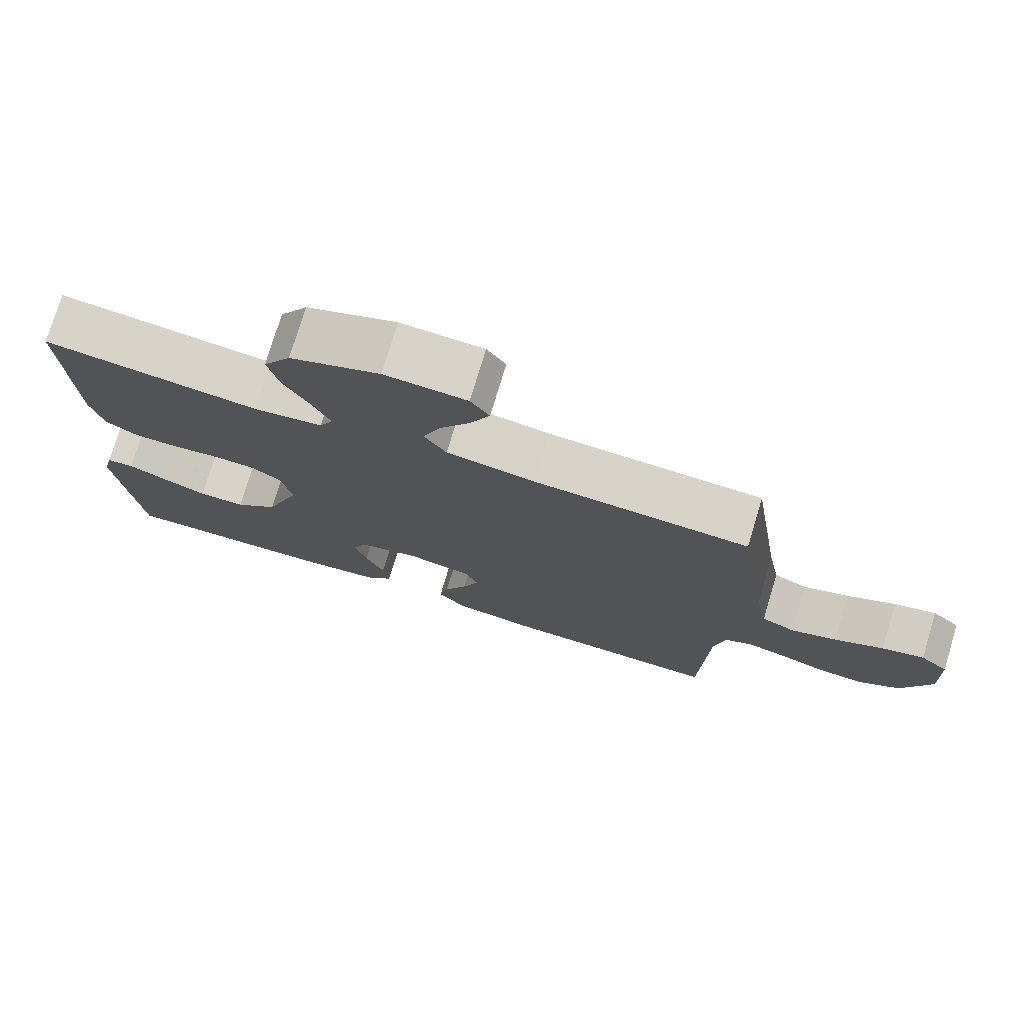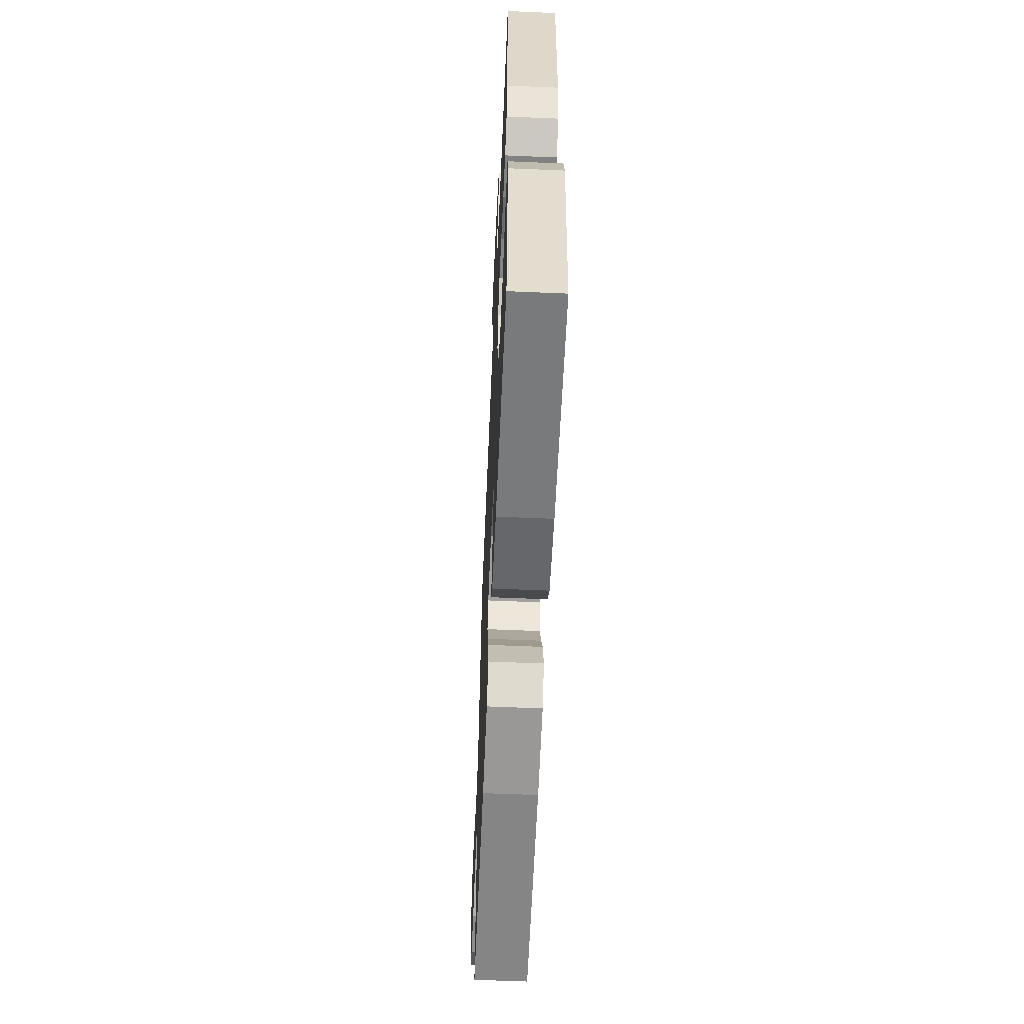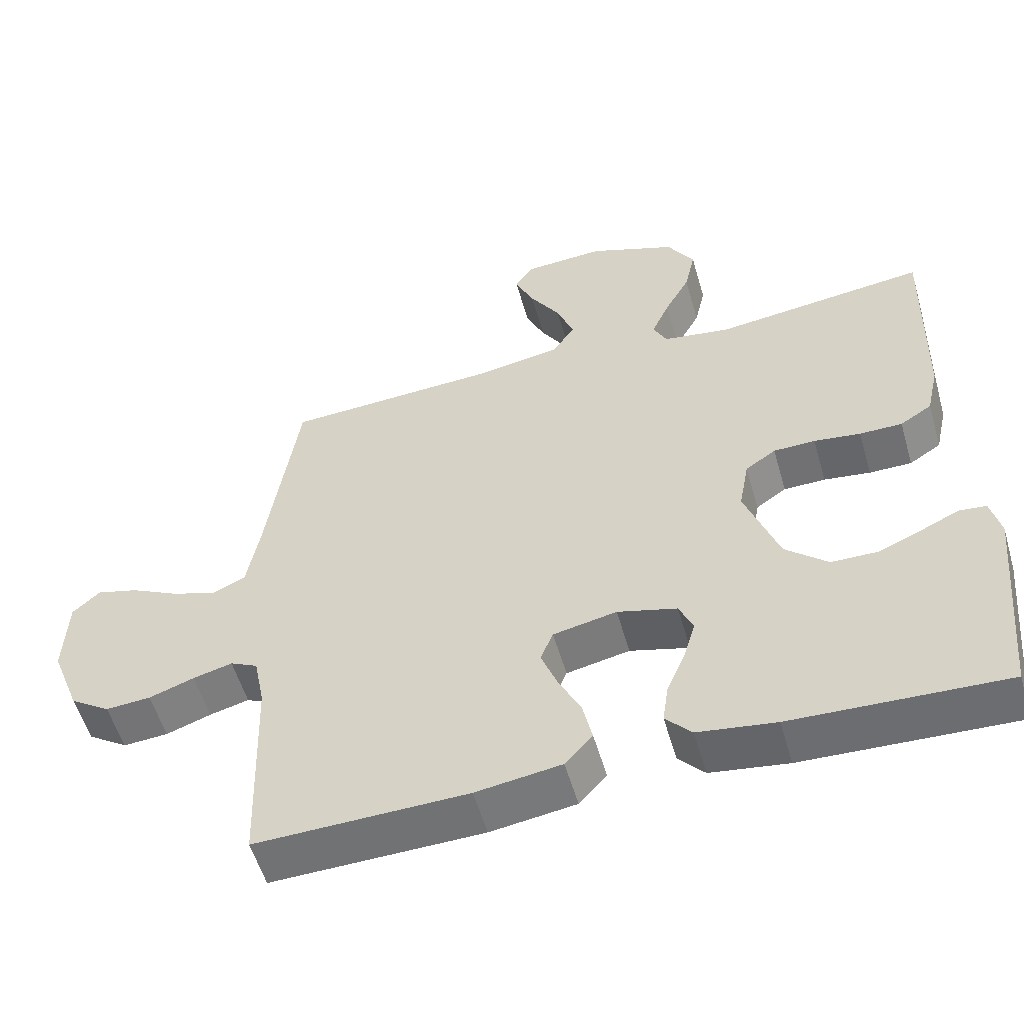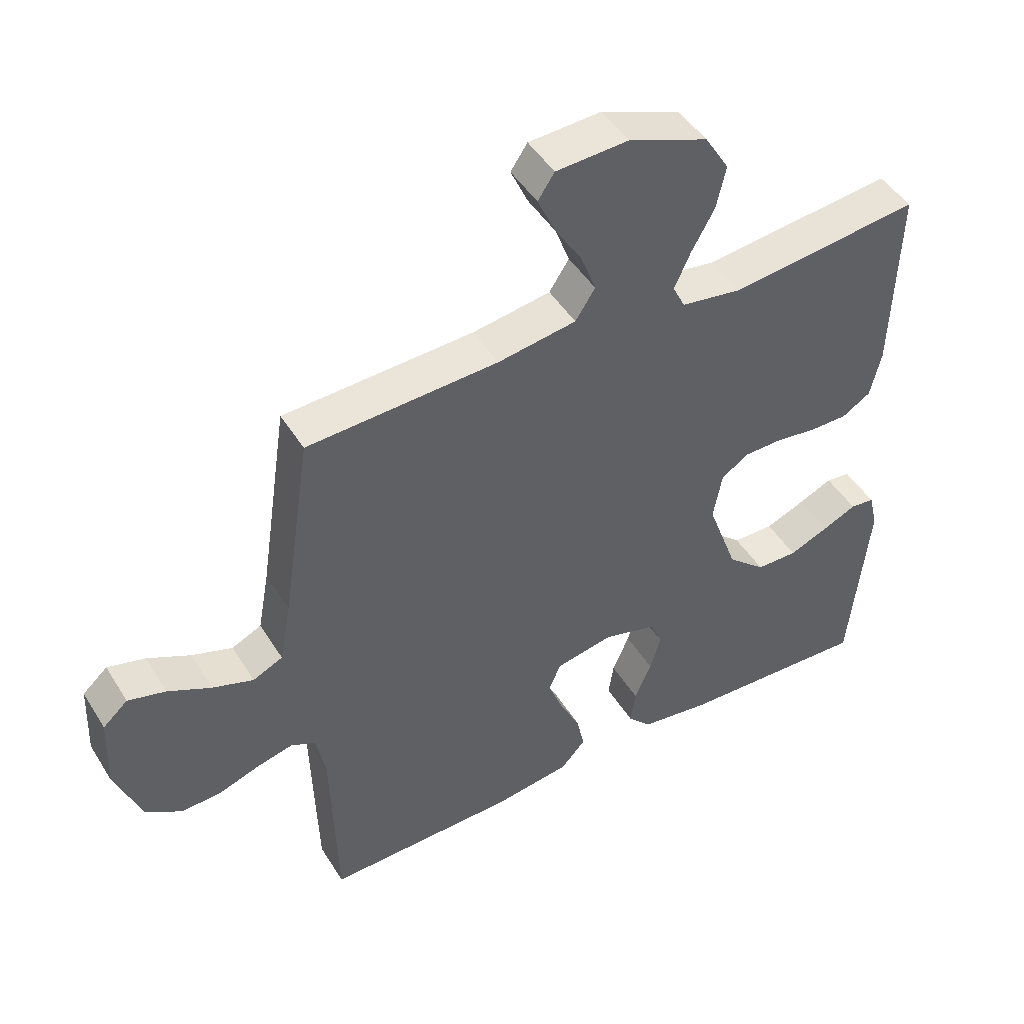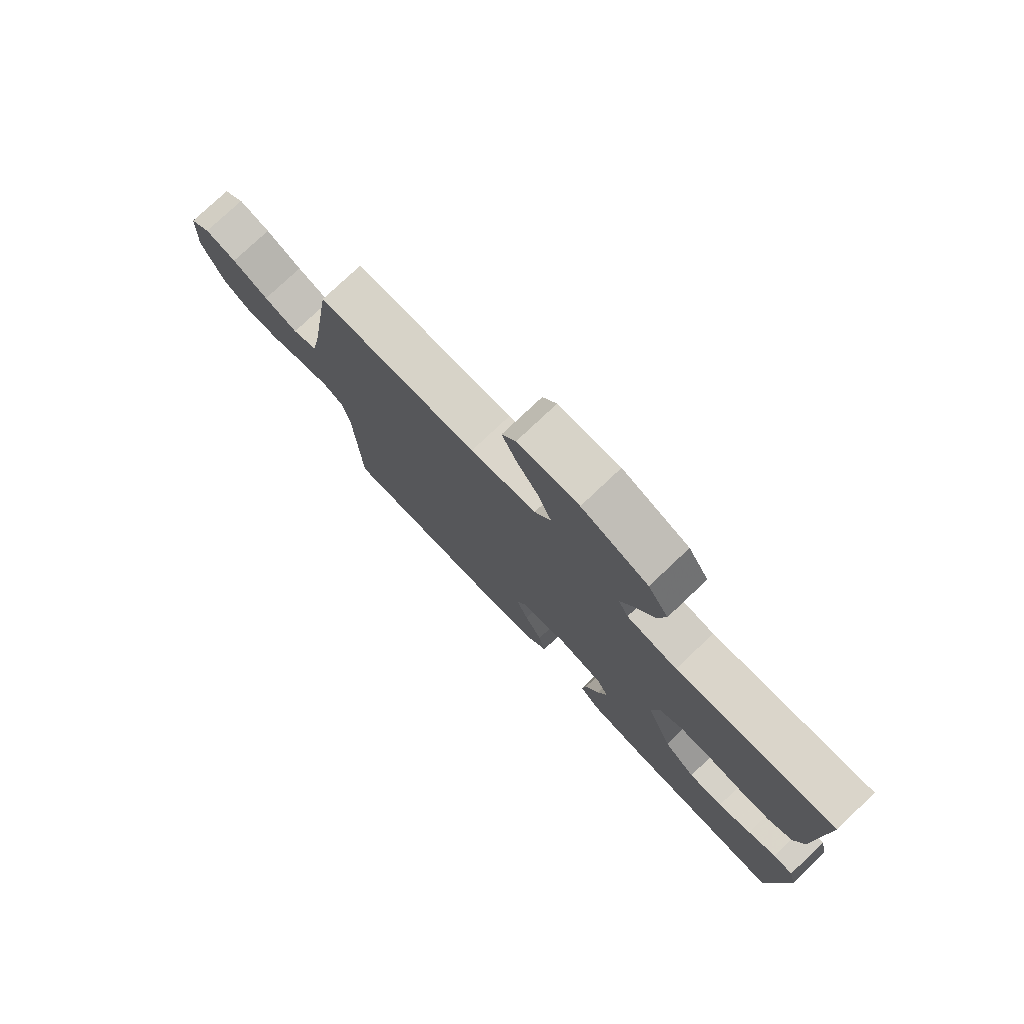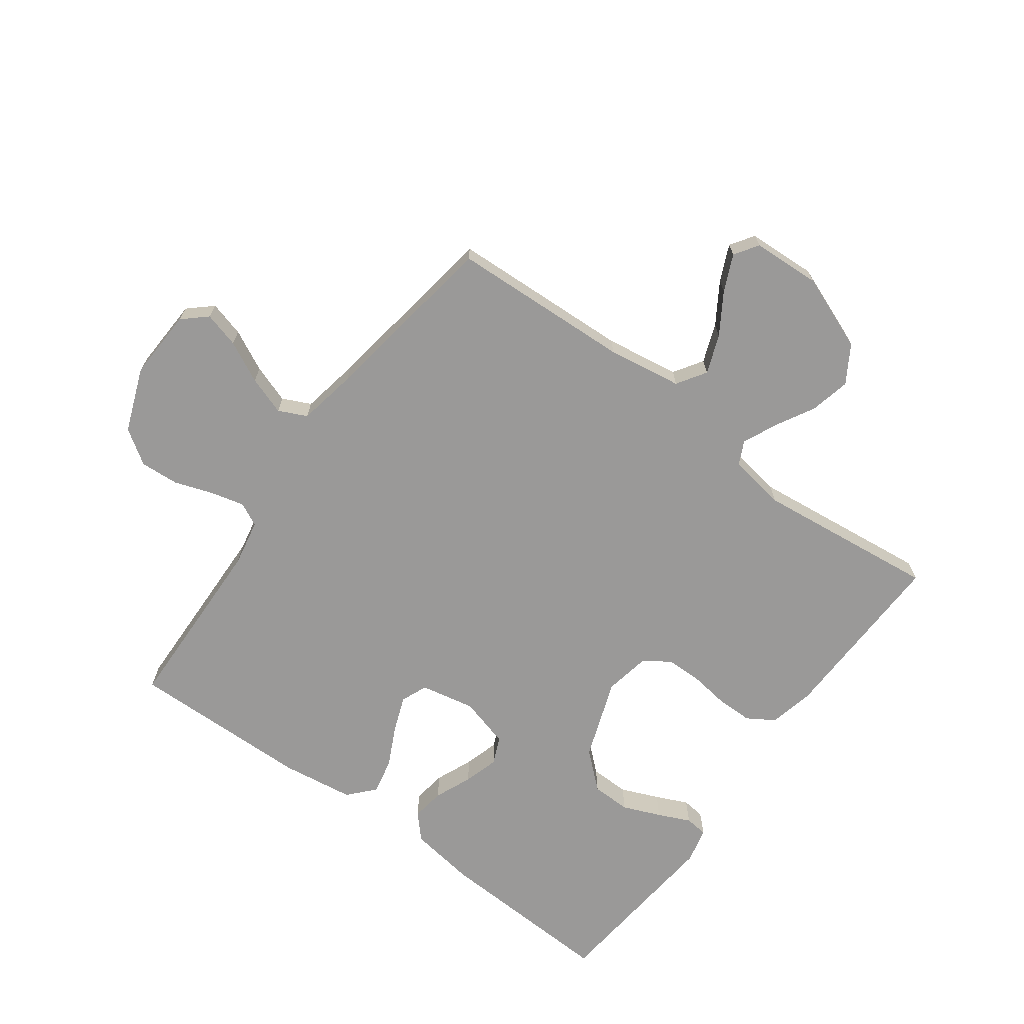
<metadata>
{"format":"obj","ext":"obj","renderer":"f3d","projection":"perspective","resolution":1024,"background":"white","views":[{"elev":76.1,"azim":-163.2,"up":"+Z"},{"elev":-60.5,"azim":87.5,"up":"+Z"},{"elev":-55.0,"azim":16.1,"up":"+Z"},{"elev":46.8,"azim":-30.3,"up":"+Z"},{"elev":77.5,"azim":46.6,"up":"+Z"},{"elev":-69.1,"azim":-36.3,"up":"+Y"}]}
</metadata>
<code>
v -0.5 0.07 -0.5
v -0.509 0.07 -0.2
v -0.524 0.07 -0.123
v -0.563 0.07 -0.104
v -0.619 0.07 -0.118
v -0.683 0.07 -0.14
v -0.747 0.07 -0.144
v -0.804 0.07 -0.106
v -0.845 0.07 0
v -0.84 0.07 0.117
v -0.801 0.07 0.152
v -0.742 0.07 0.136
v -0.674 0.07 0.102
v -0.61 0.07 0.08
v -0.563 0.07 0.102
v -0.545 0.07 0.2
v -0.5 0.07 0.5
v -0.2 0.07 0.514
v -0.077 0.07 0.533
v -0.046 0.07 0.581
v -0.07 0.07 0.645
v -0.113 0.07 0.713
v -0.14 0.07 0.773
v -0.114 0.07 0.812
v 0 0.07 0.818
v 0.124 0.07 0.77
v 0.162 0.07 0.708
v 0.147 0.07 0.641
v 0.111 0.07 0.576
v 0.086 0.07 0.52
v 0.105 0.07 0.481
v 0.2 0.07 0.466
v 0.5 0.07 0.5
v 0.492 0.07 0.2
v 0.475 0.07 0.125
v 0.43 0.07 0.097
v 0.37 0.07 0.097
v 0.304 0.07 0.106
v 0.245 0.07 0.105
v 0.202 0.07 0.076
v 0.188 0.07 0
v 0.236 0.07 -0.133
v 0.296 0.07 -0.186
v 0.361 0.07 -0.187
v 0.424 0.07 -0.161
v 0.477 0.07 -0.137
v 0.515 0.07 -0.141
v 0.529 0.07 -0.2
v 0.5 0.07 -0.5
v 0.2 0.07 -0.487
v 0.09 0.07 -0.471
v 0.053 0.07 -0.431
v 0.061 0.07 -0.376
v 0.087 0.07 -0.314
v 0.104 0.07 -0.256
v 0.084 0.07 -0.211
v 0 0.07 -0.188
v -0.09 0.07 -0.206
v -0.108 0.07 -0.25
v -0.085 0.07 -0.31
v -0.053 0.07 -0.375
v -0.04 0.07 -0.434
v -0.079 0.07 -0.477
v -0.2 0.07 -0.494
v -0.5 0 -0.5
v -0.509 0 -0.2
v -0.524 0 -0.123
v -0.563 0 -0.104
v -0.619 0 -0.118
v -0.683 0 -0.14
v -0.747 0 -0.144
v -0.804 0 -0.106
v -0.845 0 0
v -0.84 0 0.117
v -0.801 0 0.152
v -0.742 0 0.136
v -0.674 0 0.102
v -0.61 0 0.08
v -0.563 0 0.102
v -0.545 0 0.2
v -0.5 0 0.5
v -0.2 0 0.514
v -0.077 0 0.533
v -0.046 0 0.581
v -0.07 0 0.645
v -0.113 0 0.713
v -0.14 0 0.773
v -0.114 0 0.812
v 0 0 0.818
v 0.124 0 0.77
v 0.162 0 0.708
v 0.147 0 0.641
v 0.111 0 0.576
v 0.086 0 0.52
v 0.105 0 0.481
v 0.2 0 0.466
v 0.5 0 0.5
v 0.492 0 0.2
v 0.475 0 0.125
v 0.43 0 0.097
v 0.37 0 0.097
v 0.304 0 0.106
v 0.245 0 0.105
v 0.202 0 0.076
v 0.188 0 0
v 0.236 0 -0.133
v 0.296 0 -0.186
v 0.361 0 -0.187
v 0.424 0 -0.161
v 0.477 0 -0.137
v 0.515 0 -0.141
v 0.529 0 -0.2
v 0.5 0 -0.5
v 0.2 0 -0.487
v 0.09 0 -0.471
v 0.053 0 -0.431
v 0.061 0 -0.376
v 0.087 0 -0.314
v 0.104 0 -0.256
v 0.084 0 -0.211
v 0 0 -0.188
v -0.09 0 -0.206
v -0.108 0 -0.25
v -0.085 0 -0.31
v -0.053 0 -0.375
v -0.04 0 -0.434
v -0.079 0 -0.477
v -0.2 0 -0.494
f 64 1 2
f 63 64 2
f 62 63 2
f 61 62 2
f 60 61 2
f 59 60 2 3
f 58 59 3 4
f 57 58 4
f 52 53 54
f 51 52 54
f 50 51 54
f 49 50 54
f 48 49 54
f 47 48 54
f 46 47 54
f 45 46 54
f 44 45 54
f 43 44 54 55
f 42 43 55 56
f 36 37 38
f 35 36 38
f 34 35 38
f 33 34 38
f 32 33 38
f 31 32 38 39
f 30 31 39 40
f 27 28 29
f 26 27 29
f 25 26 29
f 24 25 29
f 23 24 29
f 22 23 29
f 21 22 29
f 20 21 29 30
f 30 40 41
f 20 30 41
f 19 20 41
f 16 17 18
f 42 56 57
f 41 42 57
f 19 41 57
f 18 19 57
f 16 18 57
f 15 16 57
f 11 12 13
f 10 11 13
f 9 10 13
f 8 9 13
f 7 8 13
f 6 7 13
f 5 6 13
f 14 15 57 4
f 4 5 13 14
f 66 65 128
f 66 128 127
f 66 127 126
f 66 126 125
f 66 125 124
f 67 66 124 123
f 68 67 123 122
f 68 122 121
f 118 117 116
f 118 116 115
f 118 115 114
f 118 114 113
f 118 113 112
f 118 112 111
f 118 111 110
f 118 110 109
f 118 109 108
f 119 118 108 107
f 120 119 107 106
f 102 101 100
f 102 100 99
f 102 99 98
f 102 98 97
f 102 97 96
f 103 102 96 95
f 104 103 95 94
f 93 92 91
f 93 91 90
f 93 90 89
f 93 89 88
f 93 88 87
f 93 87 86
f 93 86 85
f 94 93 85 84
f 105 104 94
f 105 94 84
f 105 84 83
f 82 81 80
f 121 120 106
f 121 106 105
f 121 105 83
f 121 83 82
f 121 82 80
f 121 80 79
f 77 76 75
f 77 75 74
f 77 74 73
f 77 73 72
f 77 72 71
f 77 71 70
f 77 70 69
f 68 121 79 78
f 78 77 69 68
f 1 65 66 2
f 2 66 67 3
f 3 67 68 4
f 4 68 69 5
f 5 69 70 6
f 6 70 71 7
f 7 71 72 8
f 8 72 73 9
f 9 73 74 10
f 10 74 75 11
f 11 75 76 12
f 12 76 77 13
f 13 77 78 14
f 14 78 79 15
f 15 79 80 16
f 16 80 81 17
f 17 81 82 18
f 18 82 83 19
f 19 83 84 20
f 20 84 85 21
f 21 85 86 22
f 22 86 87 23
f 23 87 88 24
f 24 88 89 25
f 25 89 90 26
f 26 90 91 27
f 27 91 92 28
f 28 92 93 29
f 29 93 94 30
f 30 94 95 31
f 31 95 96 32
f 32 96 97 33
f 33 97 98 34
f 34 98 99 35
f 35 99 100 36
f 36 100 101 37
f 37 101 102 38
f 38 102 103 39
f 39 103 104 40
f 40 104 105 41
f 41 105 106 42
f 42 106 107 43
f 43 107 108 44
f 44 108 109 45
f 45 109 110 46
f 46 110 111 47
f 47 111 112 48
f 48 112 113 49
f 49 113 114 50
f 50 114 115 51
f 51 115 116 52
f 52 116 117 53
f 53 117 118 54
f 54 118 119 55
f 55 119 120 56
f 56 120 121 57
f 57 121 122 58
f 58 122 123 59
f 59 123 124 60
f 60 124 125 61
f 61 125 126 62
f 62 126 127 63
f 63 127 128 64
f 64 128 65 1

</code>
